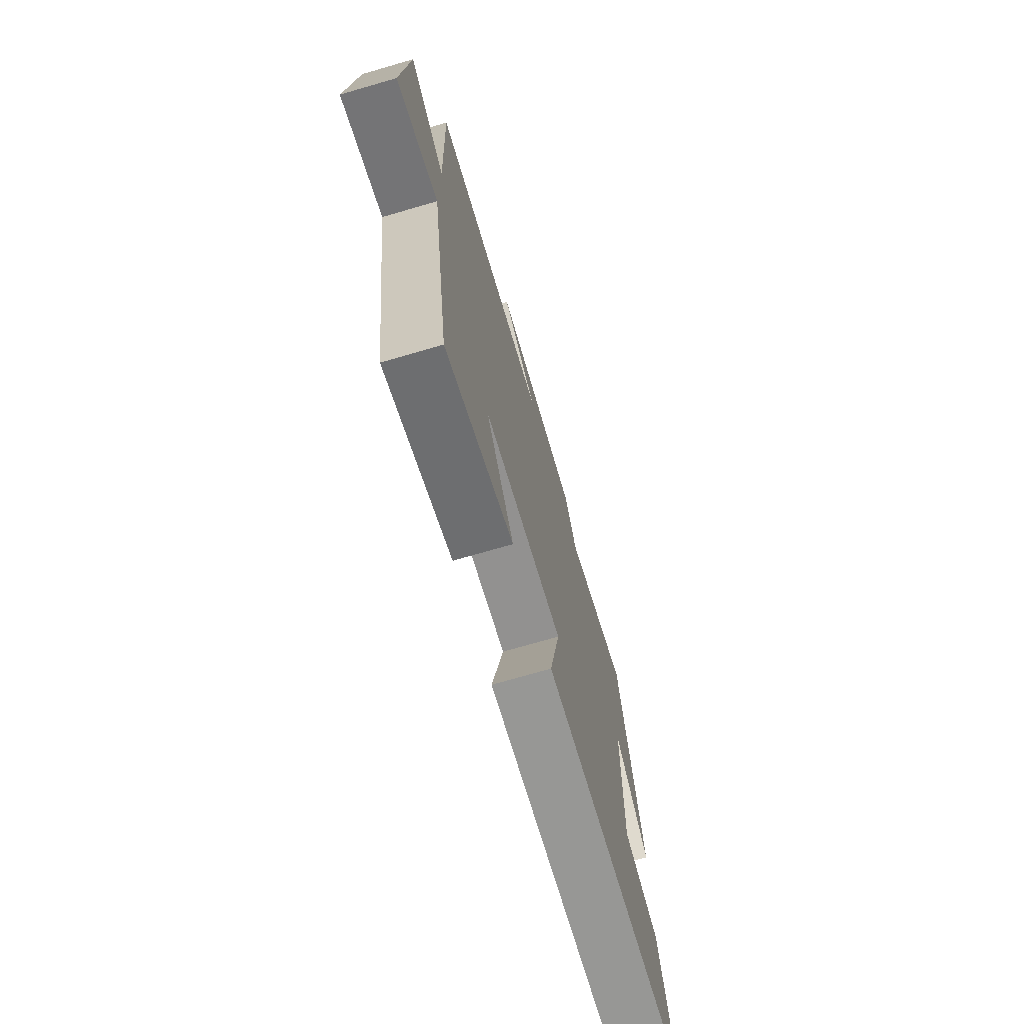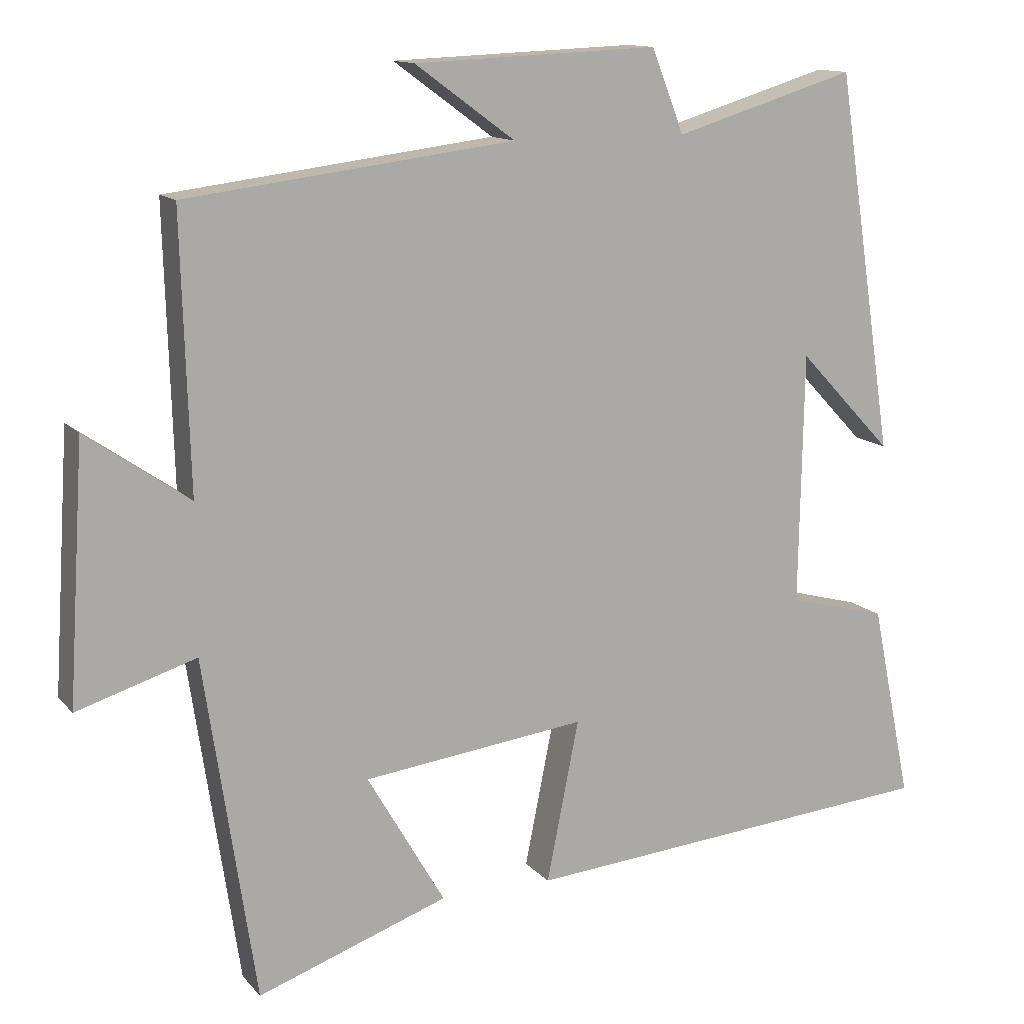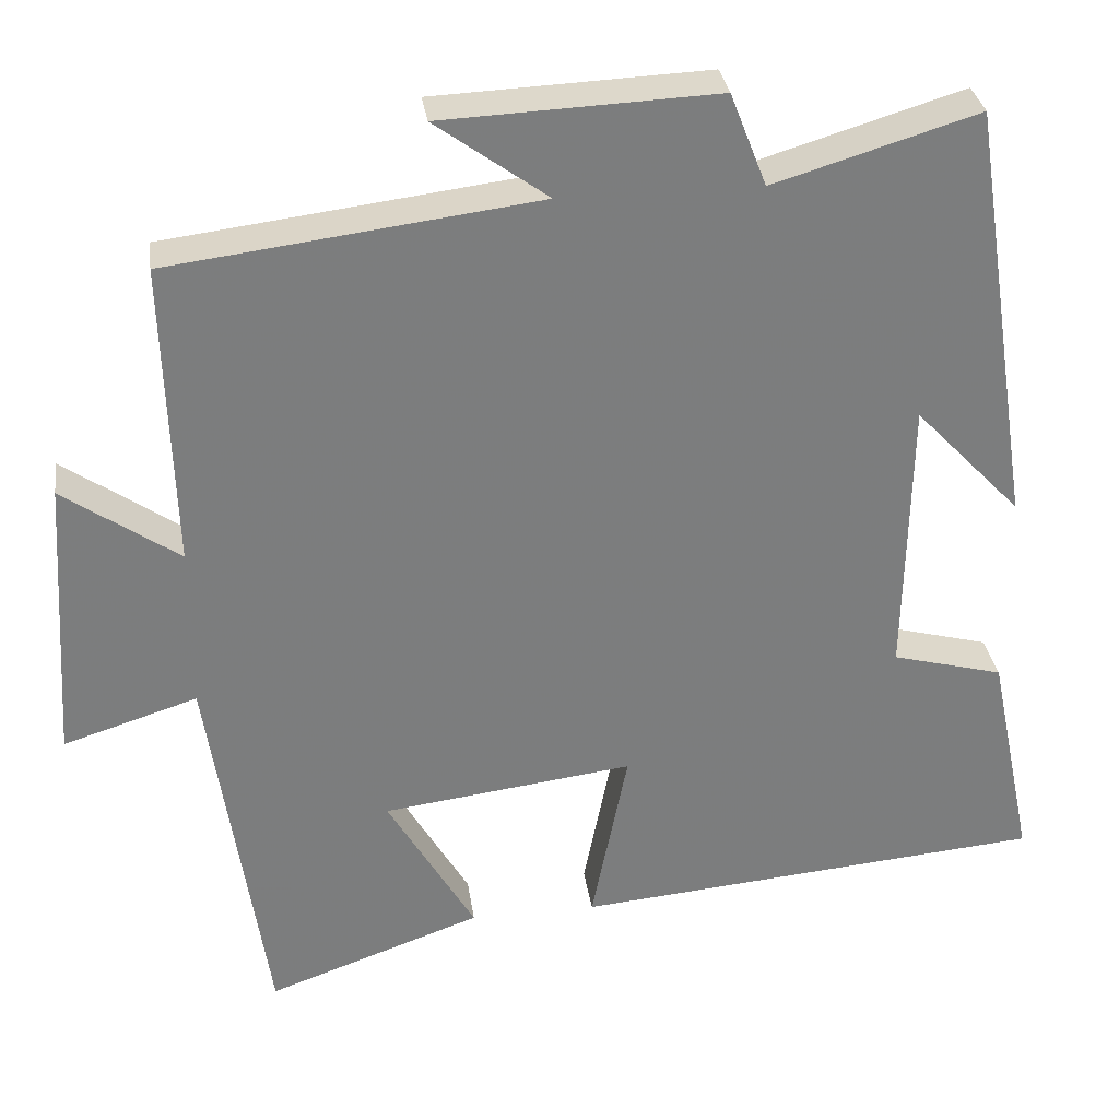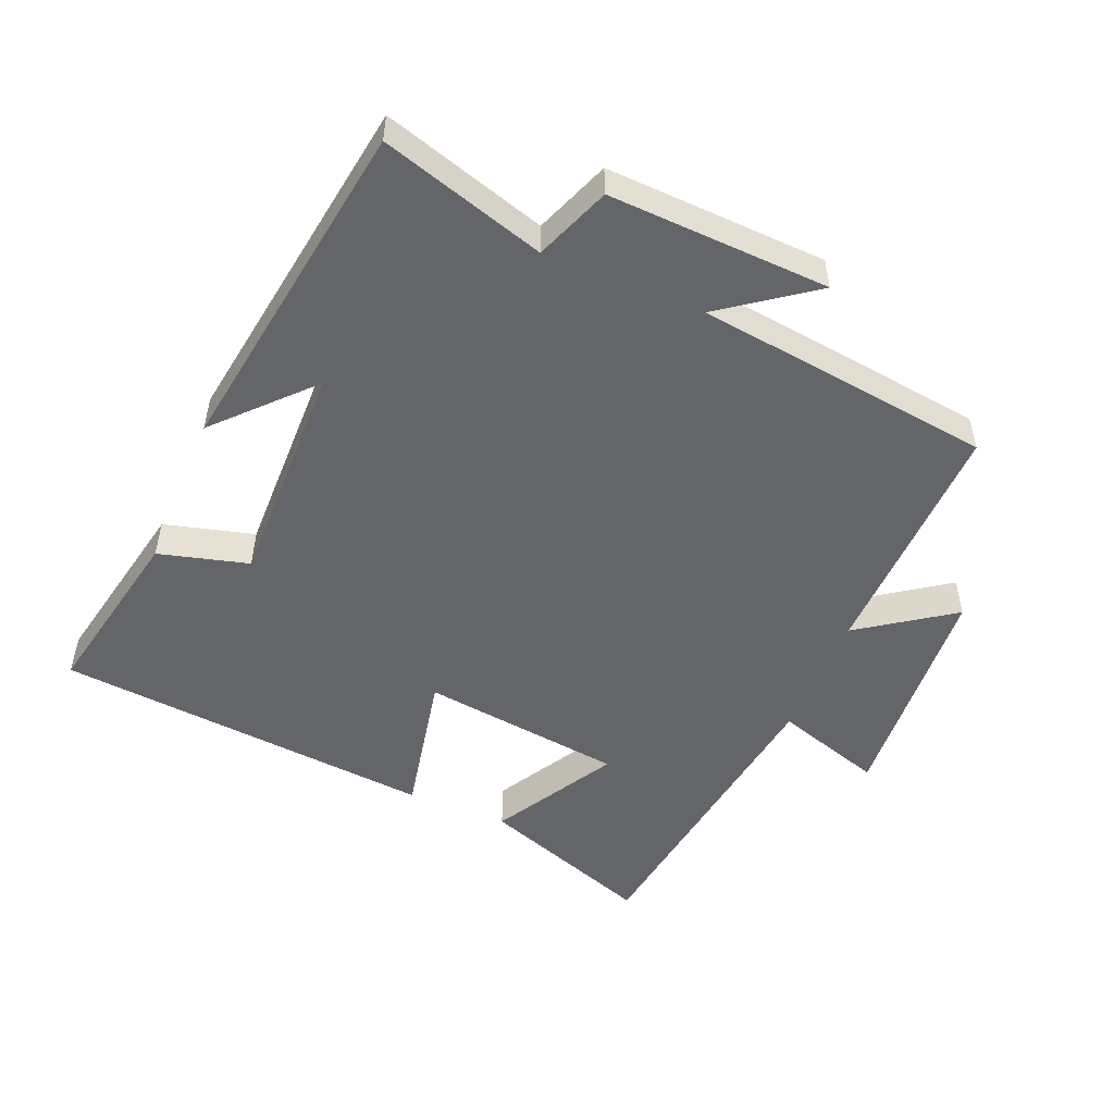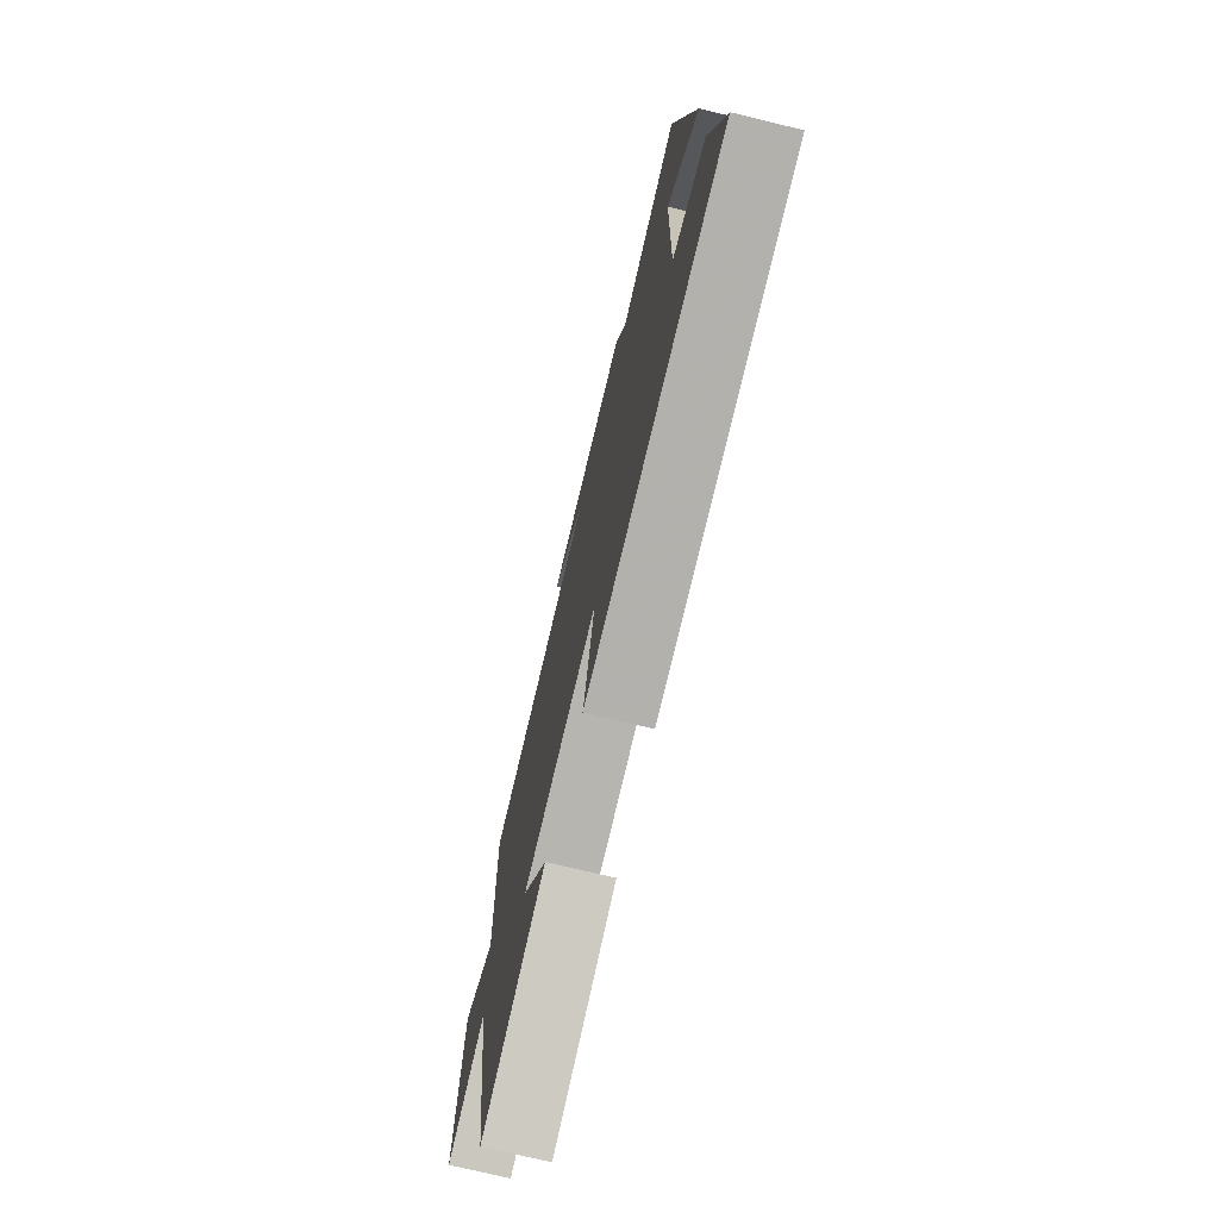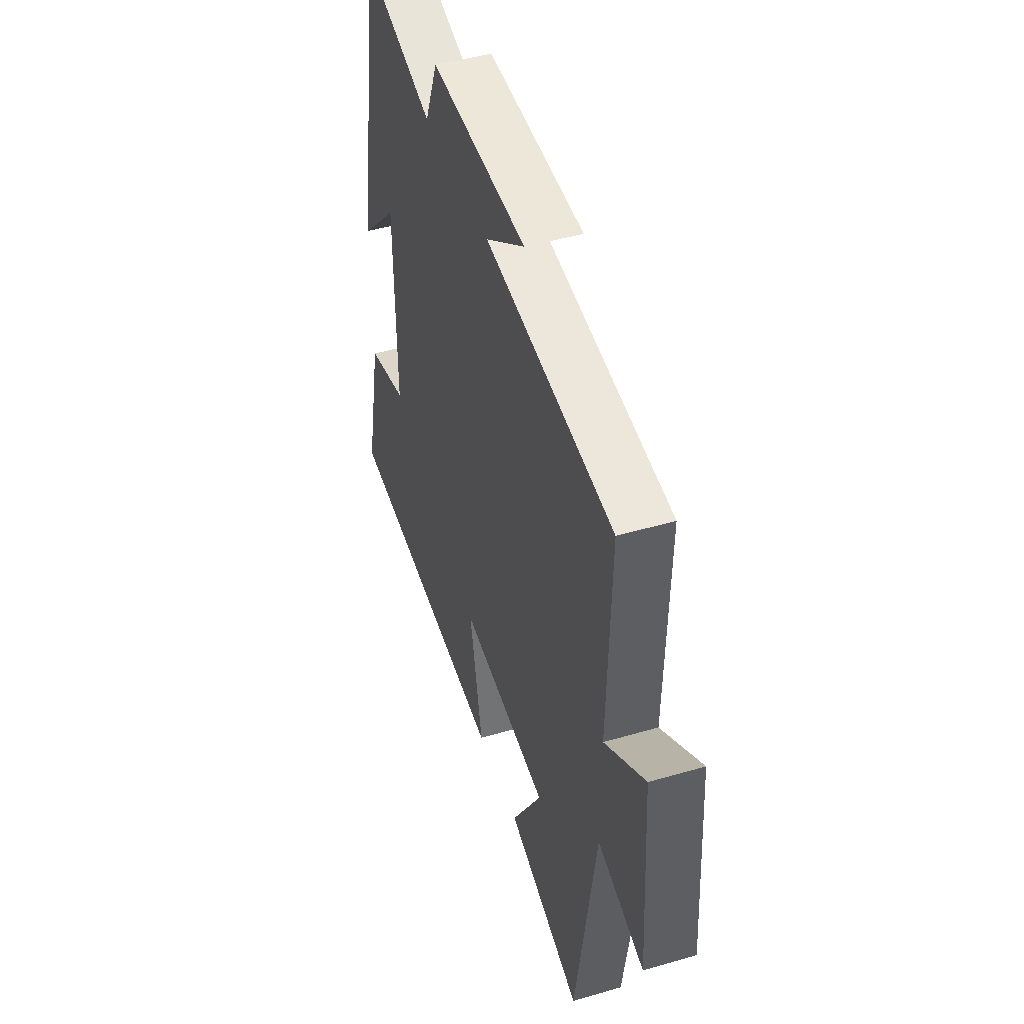
<metadata>
{"format":"obj","ext":"obj","renderer":"f3d","projection":"perspective","resolution":1024,"background":"white","views":[{"elev":-72.7,"azim":106.2,"up":"+Z"},{"elev":12.9,"azim":155.4,"up":"+Z"},{"elev":31.5,"azim":171.9,"up":"+Z"},{"elev":-51.5,"azim":-22.6,"up":"+Y"},{"elev":-74.1,"azim":-103.6,"up":"+Z"},{"elev":46.6,"azim":71.6,"up":"+Z"}]}
</metadata>
<code>
v 0.511 0.07 0.444
v 0.5 0.07 0.074
v 0.64 0.07 0.171
v 0.662 0.07 -0.177
v 0.5 0.07 -0.126
v 0.43 0.07 -0.592
v 0.17 0.07 -0.5
v 0.276 0.07 -0.318
v -0.028 0.07 -0.28
v 0.016 0.07 -0.5
v -0.555 0.07 -0.45
v -0.5 0.07 -0.183
v -0.365 0.07 -0.147
v -0.371 0.07 0.195
v -0.5 0.07 0.059
v -0.421 0.07 0.575
v -0.174 0.07 0.5
v -0.13 0.07 0.613
v 0.202 0.07 0.599
v 0.066 0.07 0.5
v 0.511 0 0.444
v 0.5 0 0.074
v 0.64 0 0.171
v 0.662 0 -0.177
v 0.5 0 -0.126
v 0.43 0 -0.592
v 0.17 0 -0.5
v 0.276 0 -0.318
v -0.028 0 -0.28
v 0.016 0 -0.5
v -0.555 0 -0.45
v -0.5 0 -0.183
v -0.365 0 -0.147
v -0.371 0 0.195
v -0.5 0 0.059
v -0.421 0 0.575
v -0.174 0 0.5
v -0.13 0 0.613
v 0.202 0 0.599
v 0.066 0 0.5
f 17 18 19 20
f 17 20 1 2
f 14 15 16 17
f 13 14 17 2
f 12 13 2
f 9 10 11 12
f 8 9 12 2
f 5 6 7 8
f 5 8 2 3
f 3 4 5
f 40 39 38 37
f 22 21 40 37
f 37 36 35 34
f 22 37 34 33
f 22 33 32
f 32 31 30 29
f 22 32 29 28
f 28 27 26 25
f 23 22 28 25
f 25 24 23
f 1 21 22 2
f 2 22 23 3
f 3 23 24 4
f 4 24 25 5
f 5 25 26 6
f 6 26 27 7
f 7 27 28 8
f 8 28 29 9
f 9 29 30 10
f 10 30 31 11
f 11 31 32 12
f 12 32 33 13
f 13 33 34 14
f 14 34 35 15
f 15 35 36 16
f 16 36 37 17
f 17 37 38 18
f 18 38 39 19
f 19 39 40 20
f 20 40 21 1

</code>
